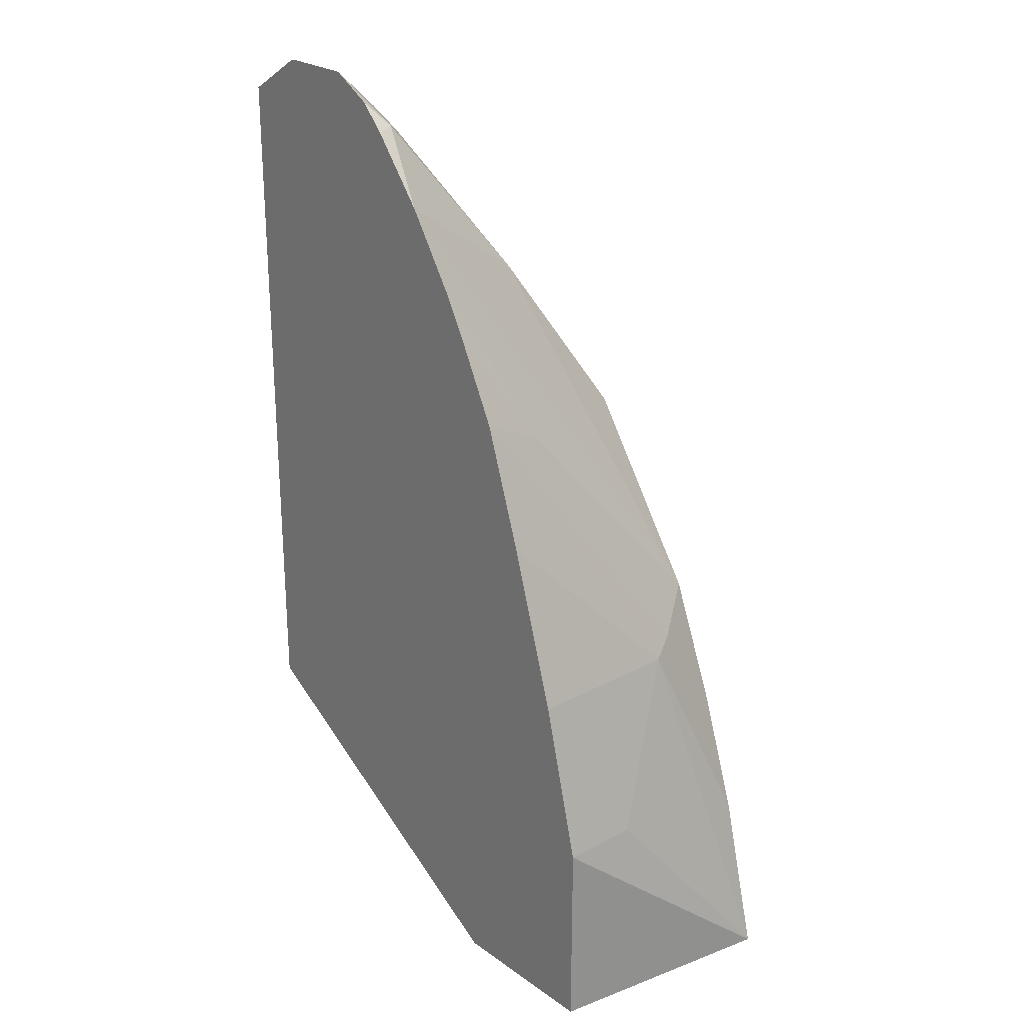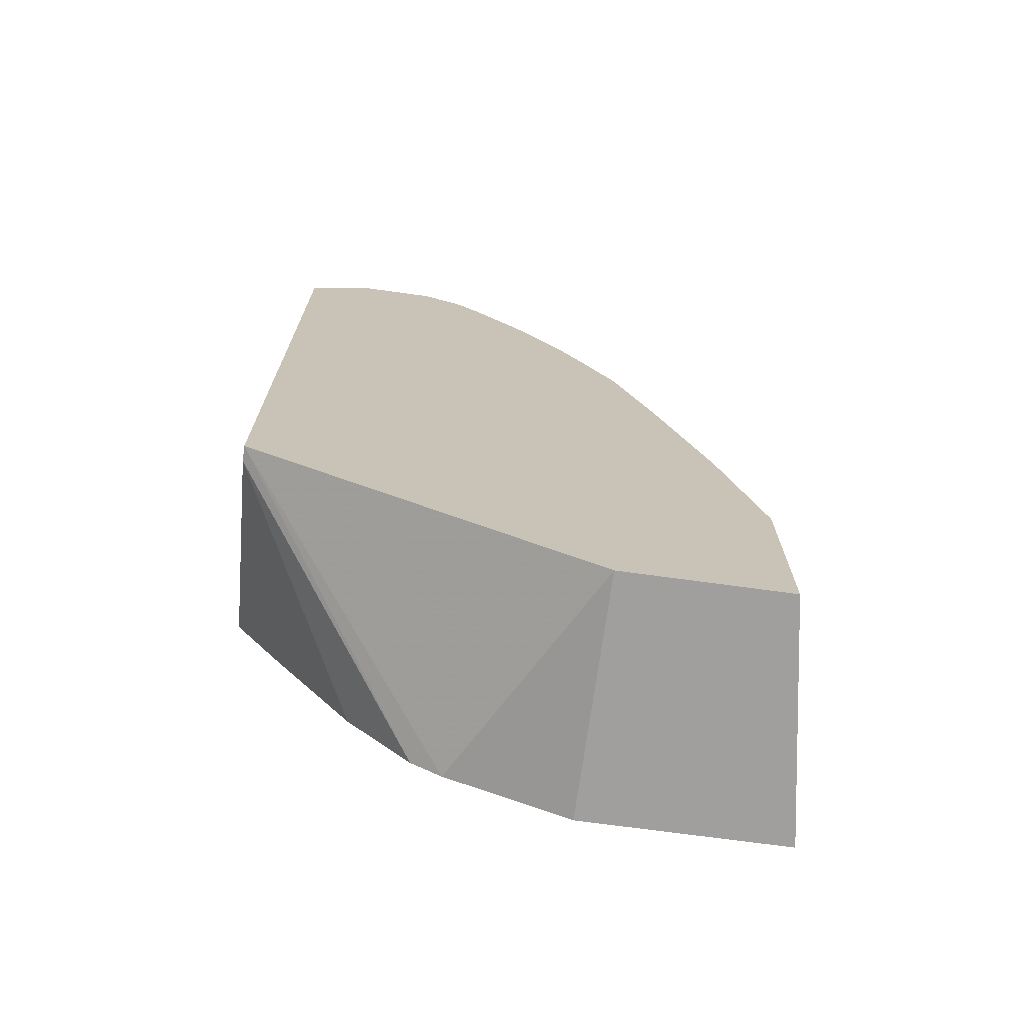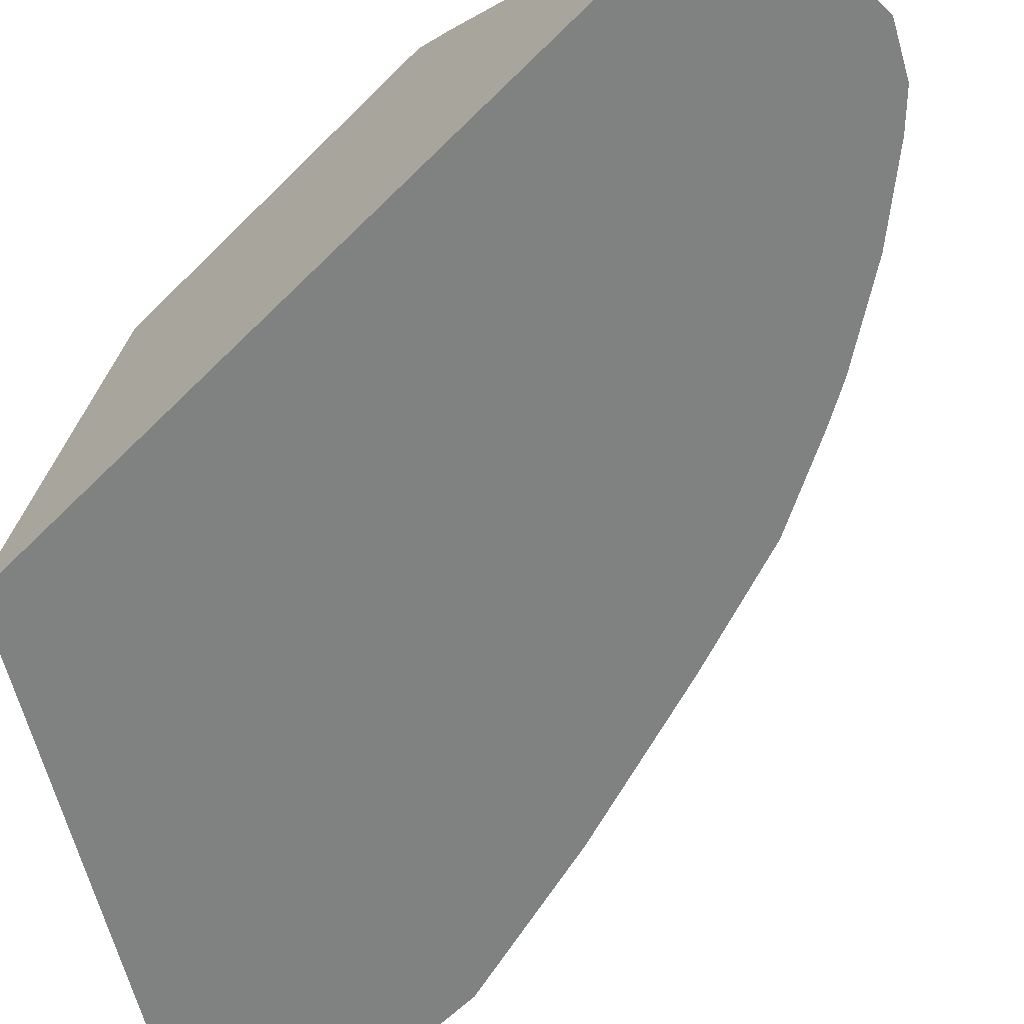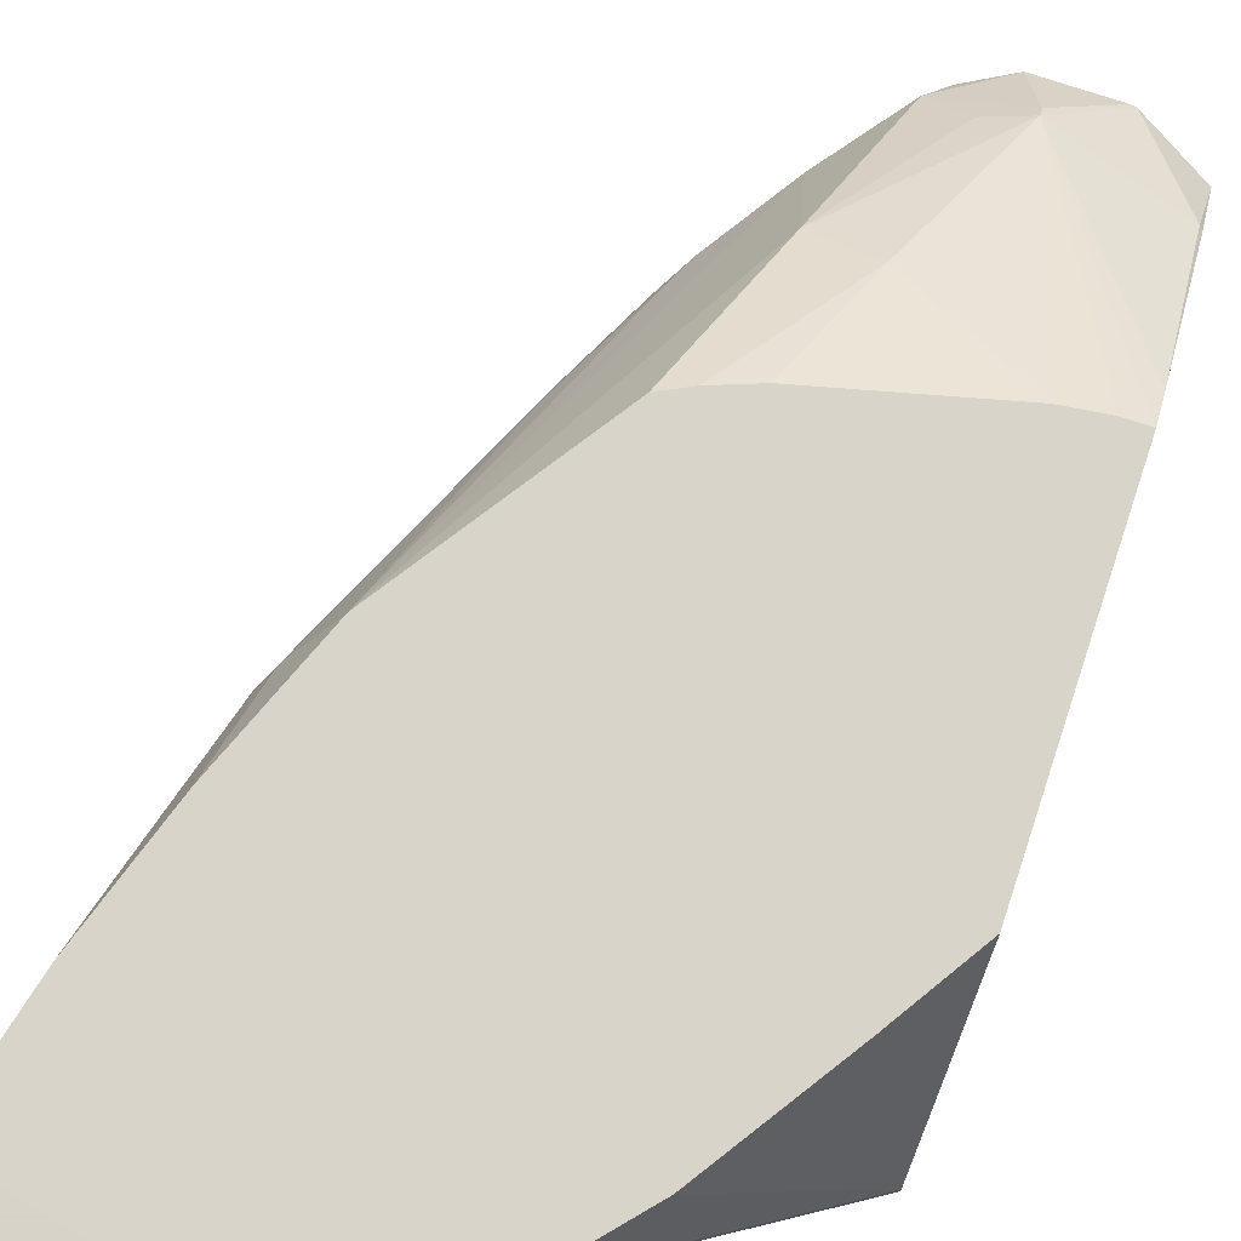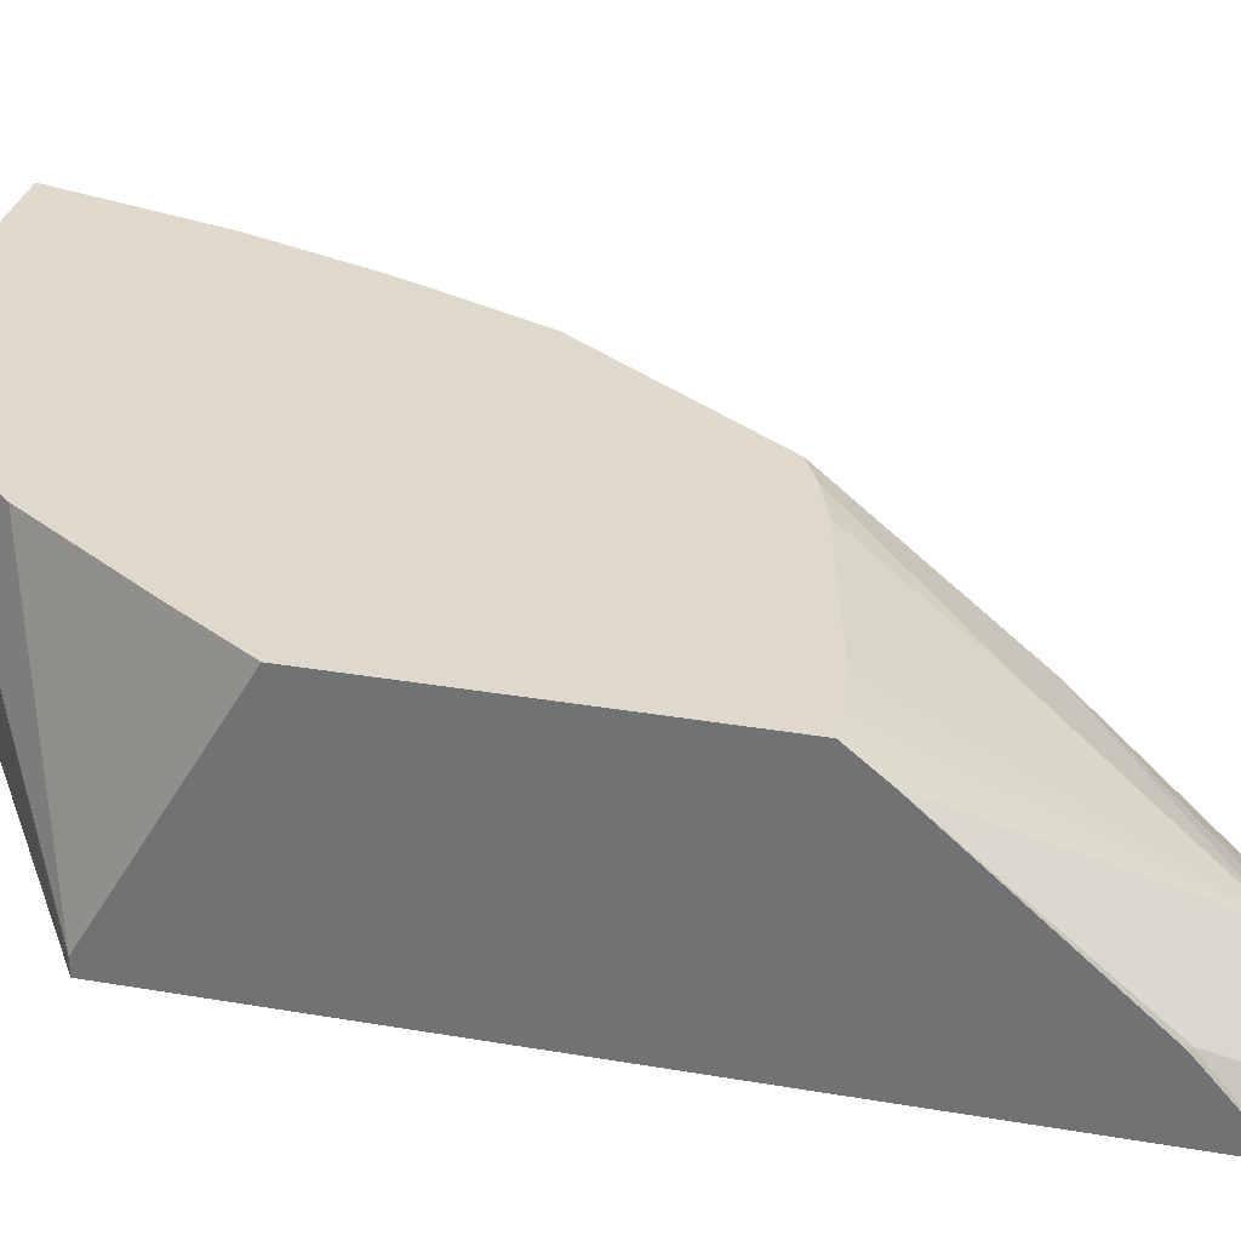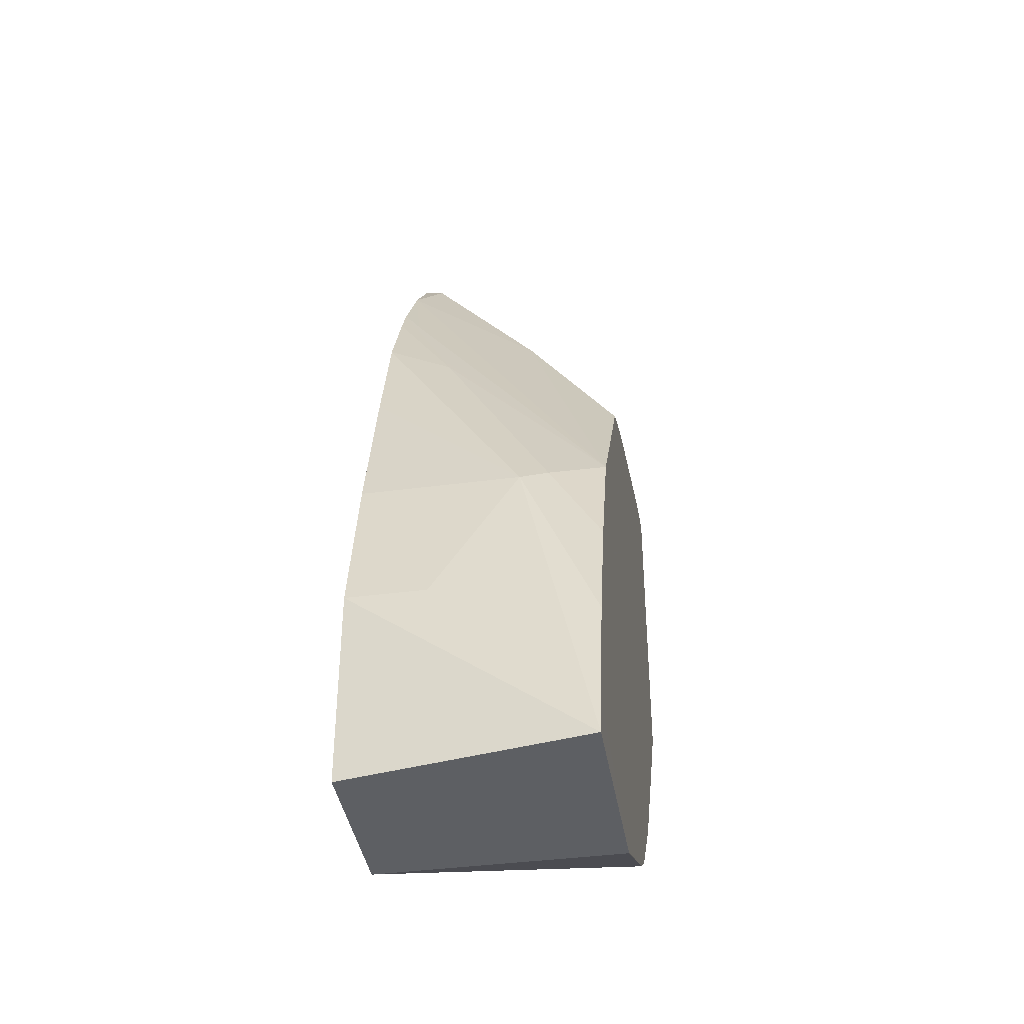
<metadata>
{"format":"obj","ext":"obj","renderer":"f3d","projection":"perspective","resolution":1024,"background":"white","views":[{"elev":24.8,"azim":48.7,"up":"+Z"},{"elev":-71.4,"azim":-7.8,"up":"+Z"},{"elev":-60.3,"azim":-44.3,"up":"+Y"},{"elev":75.7,"azim":-161.6,"up":"+Y"},{"elev":32.1,"azim":-76.5,"up":"+Y"},{"elev":-39.9,"azim":99.3,"up":"+Z"}]}
</metadata>
<code>
v 0.06521 0.01983 0.1507
v 0.09522 0.01983 0.1693
v 0.06665 0.05237 0.1237
v 0.06521 0.05201 0.1223
v 0.06521 0.01983 -0.1838
v 0.0976 0.01983 0.1698
v 0.1238 0.04761 0.1476
v 0.1238 0.05237 0.1428
v 0.06521 0.1206 0.04441
v 0.06521 0.02713 -0.1838
v 0.1571 0.1334 -0.25
v 0.1714 0.1334 -0.2595
v 0.2283 0.01983 -0.2852
v 0.1333 0.01983 0.1698
v 0.1619 0.02857 0.1476
v 0.1428 0.04761 0.138
v 0.1809 0.08569 0.0714
v 0.1524 0.1015 0.06347
v 0.09497 0.1334 0.02614
v 0.07618 0.1334 0.0285
v 0.06521 0.1334 0.0285
v 0.06521 0.1334 -0.1217
v 0.08888 0.1334 -0.1587
v 0.1269 0.1334 -0.2158
v 0.2291 0.1334 -0.2852
v 0.2283 0.1333 -0.2852
v 0.3047 0.01983 -0.2852
v 0.1531 0.01983 0.1585
v 0.1648 0.01983 0.1461
v 0.1897 0.01983 0.1146
v 0.2619 0.1334 -0.09288
v 0.2031 0.1334 -0.006376
v 0.1904 0.1334 -5.011e-05
v 0.1714 0.1334 0.007077
v 0.2304 0.1334 -0.2852
v 0.3235 0.1334 -0.2852
v 0.3047 0.01983 -0.1904
v 0.214 0.01983 0.07688
v 0.219 0.02857 0.06187
v 0.238 0.04761 0.01425
v 0.2412 0.05079 0.00632
v 0.2793 0.1079 -0.1079
v 0.2857 0.1334 -0.1523
v 0.3119 0.1334 -0.2667
v 0.3047 0.1334 -0.2095
v 0.2856 0.0952 -0.1142
v 0.3047 0.05713 -0.1904
v 0.2856 0.01983 -0.1142
v 0.2233 0.01983 0.05969
v 0.243 0.01983 0.02053
v 0.262 0.01983 -0.03662
f 17 32 33
f 14 28 15
f 17 30 31
f 15 17 16
f 15 30 17
f 15 29 30
f 15 28 29
f 17 33 18
f 13 36 27
f 11 25 12
f 13 25 35
f 13 26 25
f 12 26 13
f 12 25 26
f 11 35 25
f 11 44 35
f 11 45 44
f 11 43 45
f 18 33 34
f 11 31 43
f 13 35 36
f 18 34 19
f 37 46 48
f 30 38 39
f 46 51 48
f 46 50 51
f 43 46 45
f 42 46 43
f 42 50 46
f 41 50 42
f 41 49 50
f 40 49 41
f 38 40 39
f 38 49 40
f 27 36 37
f 11 32 31
f 36 47 37
f 36 46 47
f 36 45 46
f 36 44 45
f 35 44 36
f 31 42 43
f 31 41 42
f 31 40 41
f 31 39 40
f 30 39 31
f 37 47 46
f 11 33 32
f 17 31 32
f 11 19 34
f 1 6 2
f 1 14 6
f 1 28 14
f 1 29 28
f 1 30 29
f 1 38 30
f 1 49 38
f 1 50 49
f 1 51 50
f 1 48 51
f 1 37 48
f 1 27 37
f 1 13 27
f 1 10 5
f 1 22 10
f 1 21 22
f 1 9 21
f 1 4 9
f 1 3 4
f 1 2 3
f 11 34 33
f 2 6 7
f 2 7 8
f 1 5 13
f 3 8 9
f 11 20 19
f 2 8 3
f 11 21 20
f 11 22 21
f 11 23 22
f 10 24 11
f 10 23 24
f 10 22 23
f 8 21 9
f 8 20 21
f 8 19 20
f 11 24 23
f 8 17 18
f 8 18 19
f 3 9 4
f 5 11 12
f 5 10 11
f 6 14 7
f 5 12 13
f 7 14 15
f 7 15 8
f 8 15 16
f 8 16 17

</code>
